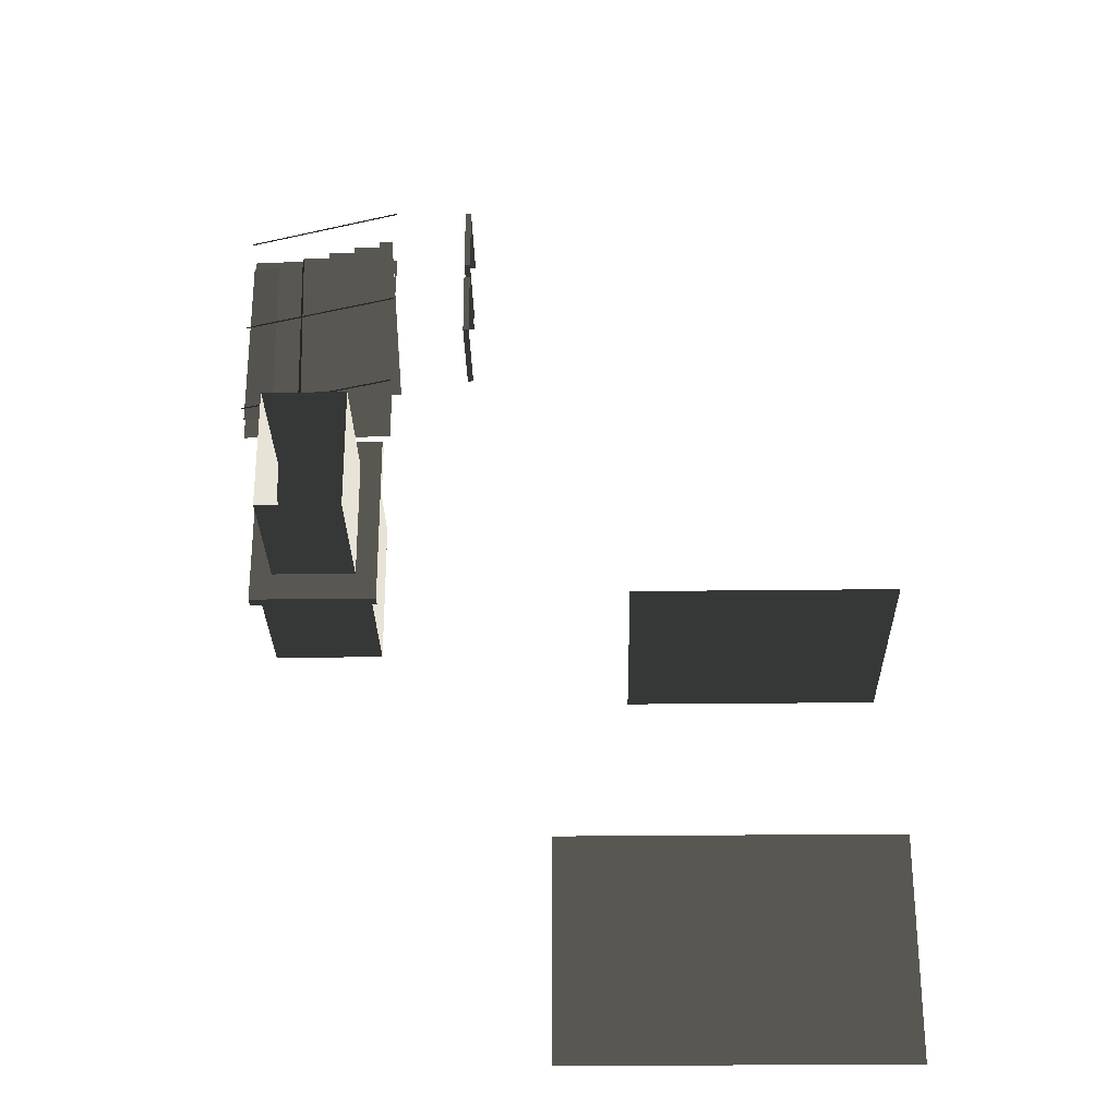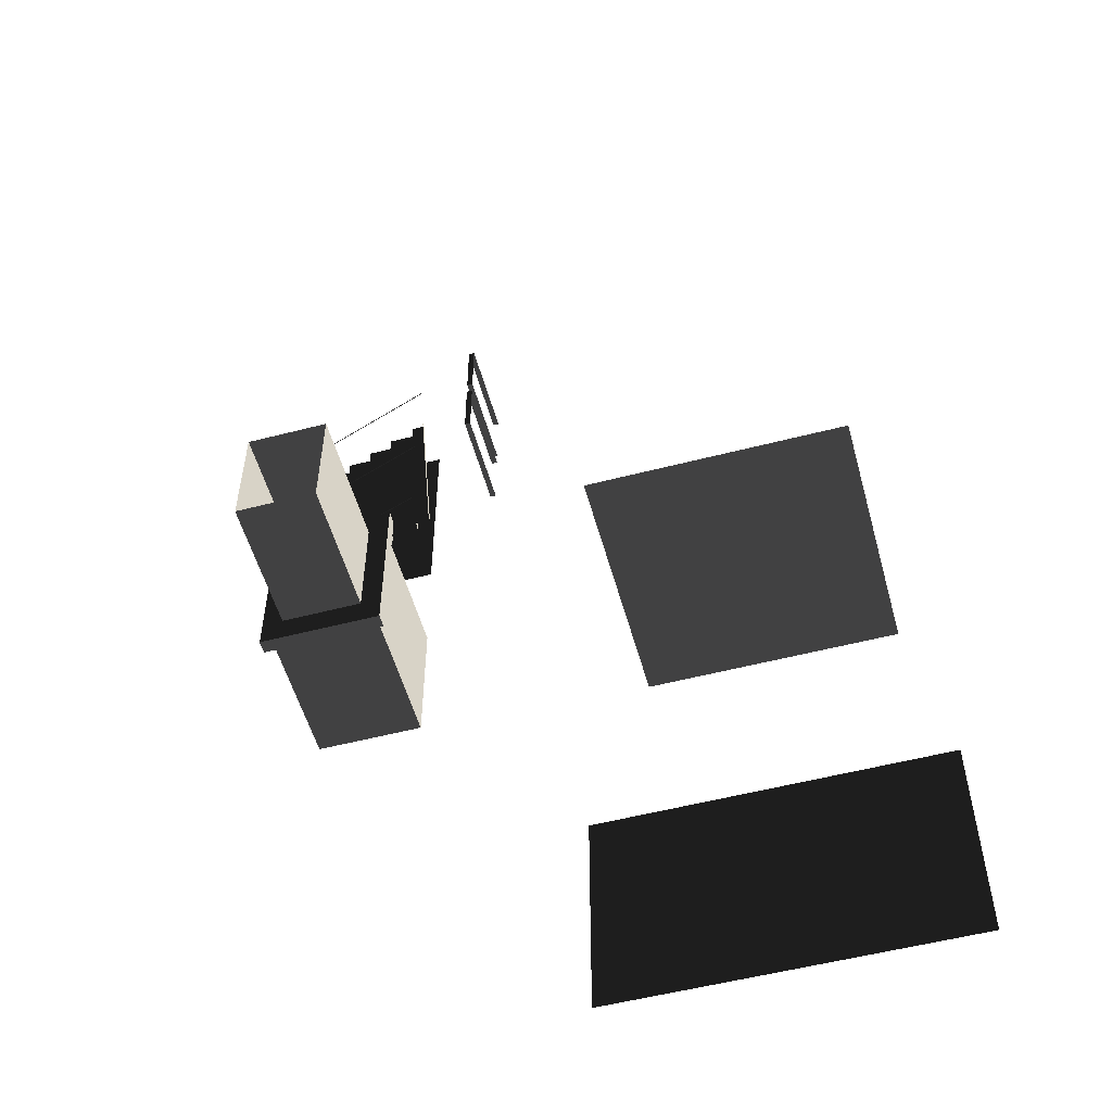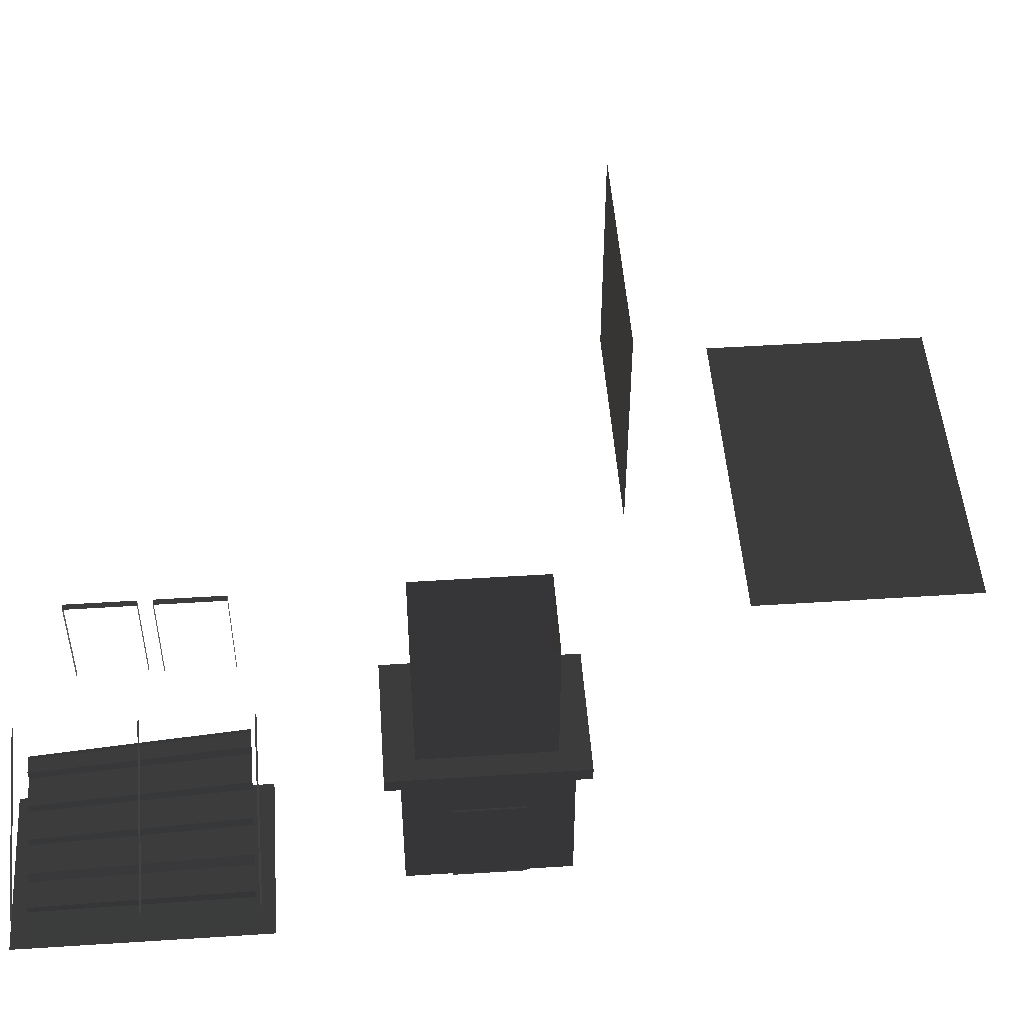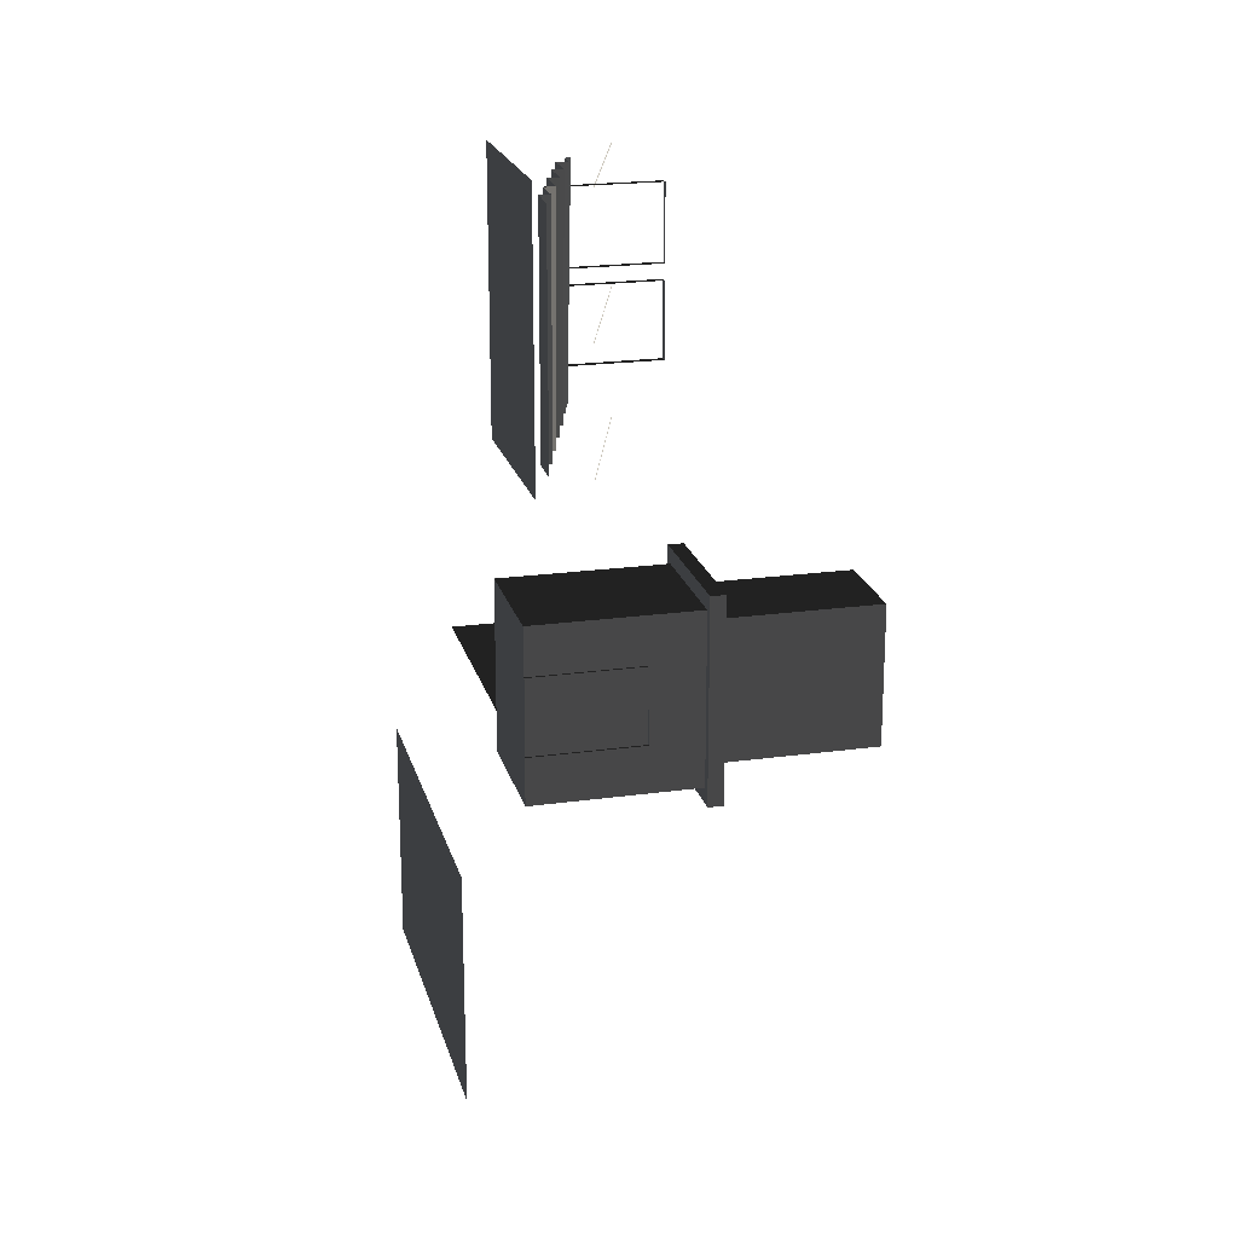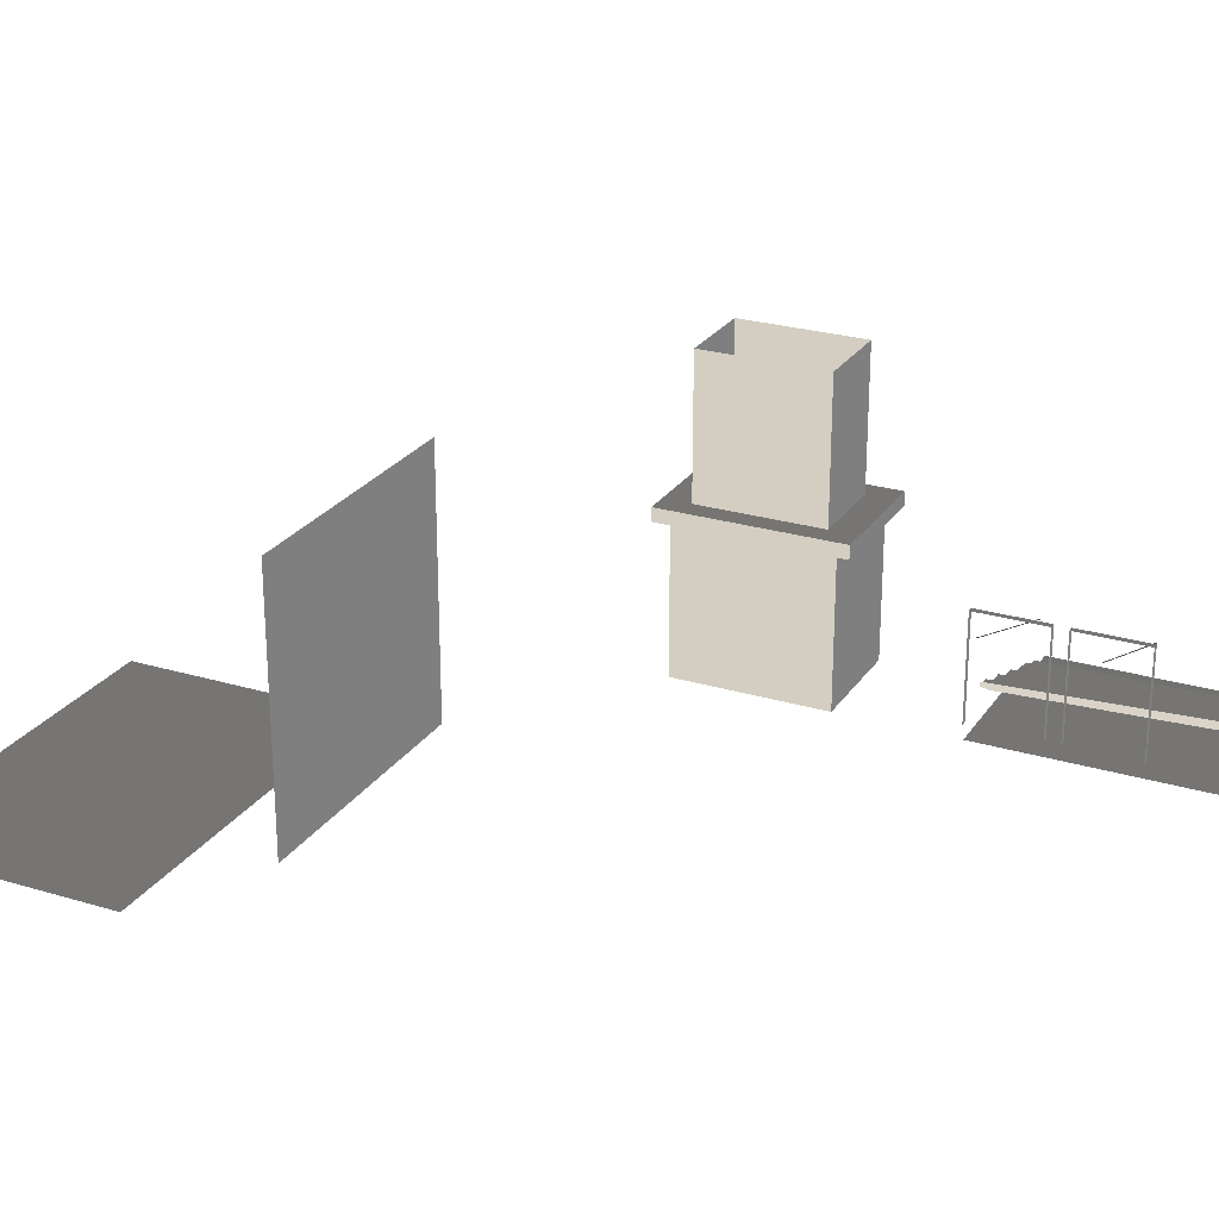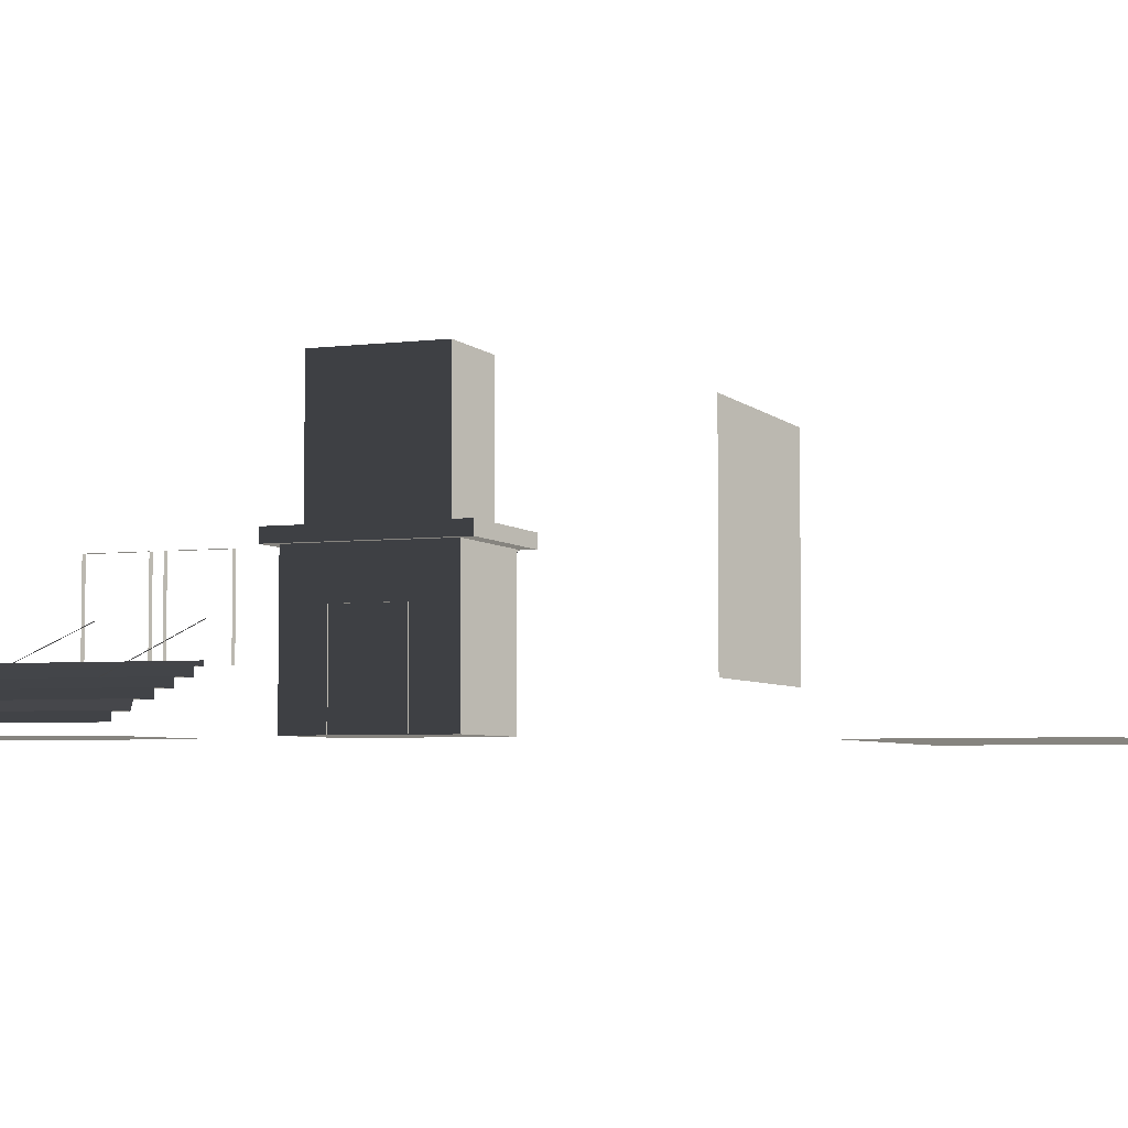
<metadata>
{"format":"obj","ext":"obj","renderer":"f3d","projection":"perspective","resolution":1024,"background":"white","views":[{"elev":-28.3,"azim":1.0,"up":"+Y"},{"elev":-54.2,"azim":15.4,"up":"+Y"},{"elev":49.0,"azim":-94.1,"up":"+Z"},{"elev":20.8,"azim":-104.1,"up":"+Y"},{"elev":25.2,"azim":116.0,"up":"+Z"},{"elev":-4.7,"azim":-68.5,"up":"+Z"}]}
</metadata>
<code>
v -1.12 10.97 -0.1493
v -5.161 10.97 -0.1493
v -5.161 5.069 -0.1493
v -1.12 5.069 -0.1493
v 3.368 -6.732 -0.1493
v 3.368 -12.62 -0.1493
v 12.34 -12.62 -0.1493
v 12.34 -6.732 -0.1493
v 11.49 -3.726 1.219
v 11.49 -3.726 7.399
v 5.296 -3.726 7.399
v 5.296 -3.726 1.219
v -4.354 5.485 0.1304
v -5.161 5.485 0.1086
v -5.161 10.55 0.1086
v -4.392 10.55 0.1304
v -0.7037 5.485 1.362
v -1.109 5.485 1.362
v -1.487 10.55 1.362
v -1.12 10.55 1.362
v -1.109 5.485 1.362
v -1.128 5.485 1.111
v -1.468 10.55 1.111
v -1.487 10.55 1.362
v -1.128 5.485 1.111
v -1.919 5.485 1.111
v -2.222 10.55 1.111
v -1.468 10.55 1.111
v -1.919 5.485 1.111
v -1.938 5.485 0.8605
v -2.203 10.55 0.8605
v -2.222 10.55 1.111
v -1.938 5.485 0.8605
v -2.73 5.485 0.8605
v -2.957 10.55 0.8605
v -2.203 10.55 0.8605
v -2.73 5.485 0.8605
v -2.749 5.485 0.6098
v -2.938 10.55 0.6098
v -2.957 10.55 0.8605
v -2.749 5.485 0.6098
v -3.54 5.485 0.6098
v -3.692 10.55 0.6098
v -2.938 10.55 0.6098
v -3.54 5.485 0.6098
v -3.644 5.485 0.3592
v -3.758 10.55 0.3592
v -3.692 10.55 0.6098
v -3.644 5.485 0.3592
v -4.351 5.485 0.3592
v -4.426 10.55 0.3592
v -3.758 10.55 0.3592
v -4.351 5.485 0.3592
v -4.354 5.485 0.1304
v -4.392 10.55 0.1304
v -4.426 10.55 0.3592
v -1.12 10.55 1.487
v -0.7037 5.485 1.487
v -0.7037 5.485 1.362
v -1.12 10.55 1.362
v -1.092 -1.68 3.528
v -1.092 2.121 3.528
v -1.092 2.121 -0.1493
v -1.092 -1.68 -0.1493
v -3.867 -1.68 3.528
v -3.867 -1.68 -0.1493
v -3.867 2.121 -0.1493
v -3.867 2.121 3.528
v -1.092 2.121 3.528
v -3.867 2.121 3.528
v -3.867 2.121 -0.1493
v -1.092 2.121 -0.1493
v -3.867 -1.68 3.528
v -4.057 -2.032 3.528
v -0.9019 -2.032 3.528
v -1.092 -1.68 3.528
v -0.9018 2.474 3.528
v -1.092 2.121 3.528
v -4.057 2.474 3.528
v -3.867 2.121 3.528
v -1.092 2.121 -0.1493
v -3.867 2.121 -0.1493
v -3.867 -1.68 -0.1493
v -1.092 -1.68 -0.1493
v -1.092 -1.68 -0.1493
v -3.867 -1.68 -0.1493
v -3.867 -1.68 3.528
v -1.092 -1.68 3.528
v -1.438 1.776 3.866
v -1.438 1.776 7.359
v -3.521 1.776 7.359
v -3.521 1.776 3.866
v -1.438 1.776 3.866
v -0.9018 2.474 3.866
v -0.9019 -2.032 3.866
v -1.438 -1.334 3.866
v -3.521 1.776 3.866
v -4.057 2.474 3.866
v -4.057 -2.032 3.866
v -3.521 -1.334 3.866
v -0.9019 -2.032 3.528
v -0.9019 -2.032 3.866
v -0.9018 2.474 3.866
v -0.9018 2.474 3.528
v -4.057 -2.032 3.528
v -4.057 -2.032 3.866
v -0.9019 -2.032 3.866
v -0.9019 -2.032 3.528
v -0.9018 2.474 3.528
v -0.9018 2.474 3.866
v -4.057 2.474 3.866
v -4.057 2.474 3.528
v -4.057 2.474 3.528
v -4.057 2.474 3.866
v -4.057 -2.032 3.866
v -4.057 -2.032 3.528
v -1.438 -1.334 3.866
v -1.438 -1.334 7.359
v -1.438 1.776 7.359
v -1.438 1.776 3.866
v -3.521 -1.334 3.866
v -3.521 -1.334 7.359
v -1.438 -1.334 7.359
v -1.438 -1.334 3.866
v -3.521 1.776 3.866
v -3.521 1.776 7.359
v -3.521 -1.334 7.359
v -3.521 -1.334 3.866
v -3.91 1.062 -0.1493
v -3.91 -0.62 -0.1493
v -3.808 -0.62 -0.1493
v -3.808 1.062 -0.1493
v -3.91 -0.62 -0.1493
v -3.91 -0.62 2.352
v -3.808 -0.62 2.352
v -3.808 -0.62 -0.1493
v -3.91 1.062 2.352
v -3.91 1.062 -0.1493
v -3.808 1.062 -0.1493
v -3.808 1.062 2.352
v -3.91 -0.62 2.352
v -3.91 1.062 2.352
v -3.808 1.062 2.352
v -3.808 -0.62 2.352
v 1.096 7.857 1.471
v 1.096 7.857 3.972
v 1.246 7.857 3.972
v 1.246 7.857 1.471
v 1.096 9.539 3.972
v 1.096 9.539 1.471
v 1.246 9.539 1.471
v 1.246 9.539 3.972
v 1.096 7.857 3.972
v 1.096 9.539 3.972
v 1.246 9.539 3.972
v 1.246 7.857 3.972
v 1.096 5.817 1.471
v 1.096 5.817 3.972
v 1.246 5.817 3.972
v 1.246 5.817 1.471
v 1.096 7.498 3.972
v 1.096 7.498 1.471
v 1.246 7.498 1.471
v 1.246 7.498 3.972
v 1.096 5.817 3.972
v 1.096 7.498 3.972
v 1.246 7.498 3.972
v 1.246 5.817 3.972
v -5.112 7.977 0.9705
v -5.112 7.935 0.9705
v -0.918 7.935 2.349
v -0.918 7.977 2.349
v -5.112 10.79 0.9705
v -5.112 10.75 0.9705
v -0.9179 10.75 2.349
v -0.9179 10.79 2.349
v -5.112 5.337 0.9705
v -5.112 5.295 0.9705
v -0.918 5.295 2.349
v -0.918 5.337 2.349
v -5.112 7.977 0.9705
v -0.918 7.977 2.349
v -0.918 7.935 2.349
v -5.112 7.935 0.9705
v -5.112 10.79 0.9705
v -0.9179 10.79 2.349
v -0.9179 10.75 2.349
v -5.112 10.75 0.9705
v -5.112 5.337 0.9705
v -0.918 5.337 2.349
v -0.918 5.295 2.349
v -5.112 5.295 0.9705
g Building_t8.004_36722_238
f 1 3 2
f 1 4 3
f 5 7 6
f 5 8 7
f 9 11 10
f 9 12 11
f 13 15 14
f 13 16 15
f 17 19 18
f 17 20 19
f 21 23 22
f 21 24 23
f 25 27 26
f 25 28 27
f 29 31 30
f 29 32 31
f 33 35 34
f 33 36 35
f 37 39 38
f 37 40 39
f 41 43 42
f 41 44 43
f 45 47 46
f 45 48 47
f 49 51 50
f 49 52 51
f 53 55 54
f 53 56 55
f 57 59 58
f 57 60 59
f 61 63 62
f 61 64 63
f 65 67 66
f 65 68 67
f 69 71 70
f 69 72 71
f 73 75 74
f 73 76 75
f 76 77 75
f 76 78 77
f 78 79 77
f 78 80 79
f 80 74 79
f 80 73 74
f 81 83 82
f 81 84 83
f 85 87 86
f 85 88 87
f 89 91 90
f 89 92 91
f 93 95 94
f 93 96 95
f 97 93 94
f 97 94 98
f 96 99 95
f 96 100 99
f 100 98 99
f 100 97 98
f 101 103 102
f 101 104 103
f 105 107 106
f 105 108 107
f 109 111 110
f 109 112 111
f 113 115 114
f 113 116 115
f 117 119 118
f 117 120 119
f 121 123 122
f 121 124 123
f 125 127 126
f 125 128 127
f 129 131 130
f 129 132 131
f 133 135 134
f 133 136 135
f 137 139 138
f 137 140 139
f 141 143 142
f 141 144 143
f 145 147 146
f 145 148 147
f 149 151 150
f 149 152 151
f 153 155 154
f 153 156 155
f 157 159 158
f 157 160 159
f 161 163 162
f 161 164 163
f 165 167 166
f 165 168 167
f 169 171 170
f 169 172 171
f 173 175 174
f 173 176 175
f 177 179 178
f 177 180 179
f 181 183 182
f 181 184 183
f 185 187 186
f 185 188 187
f 189 191 190
f 189 192 191

</code>
